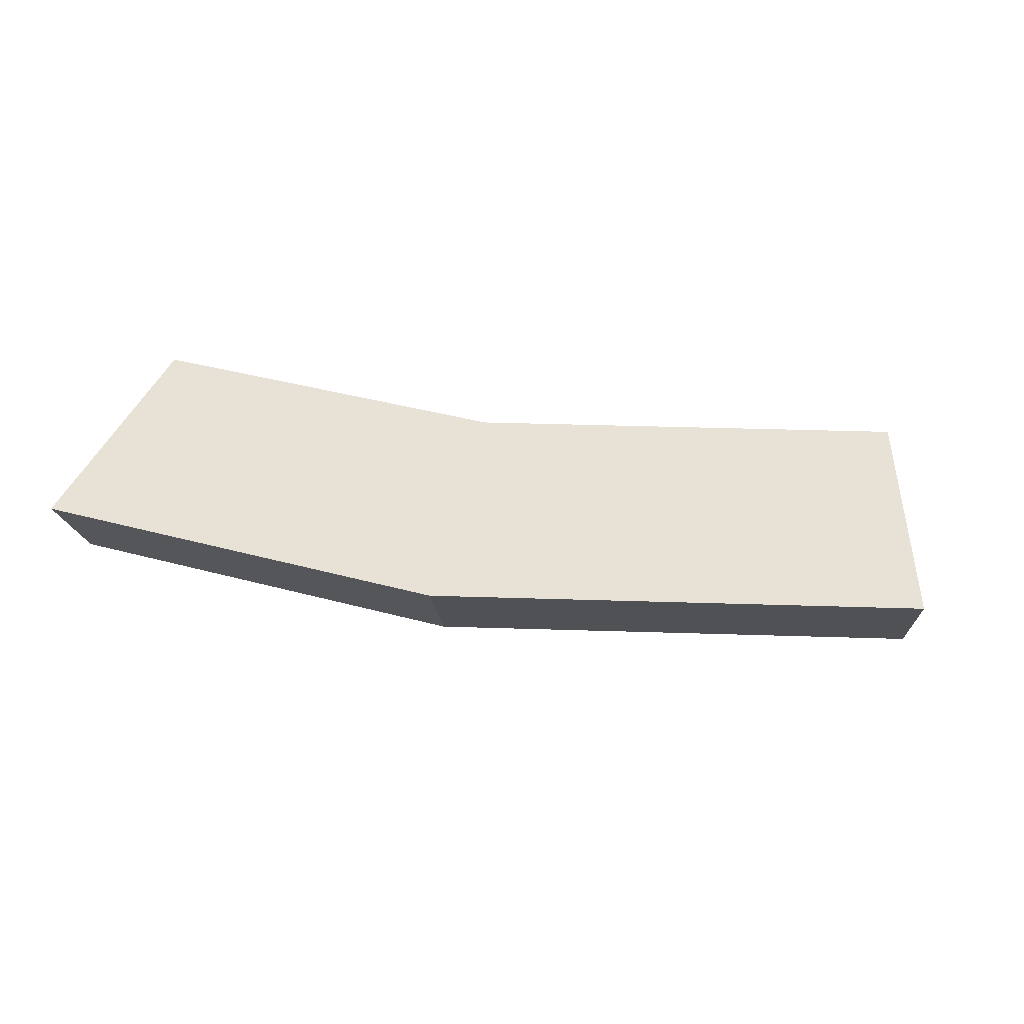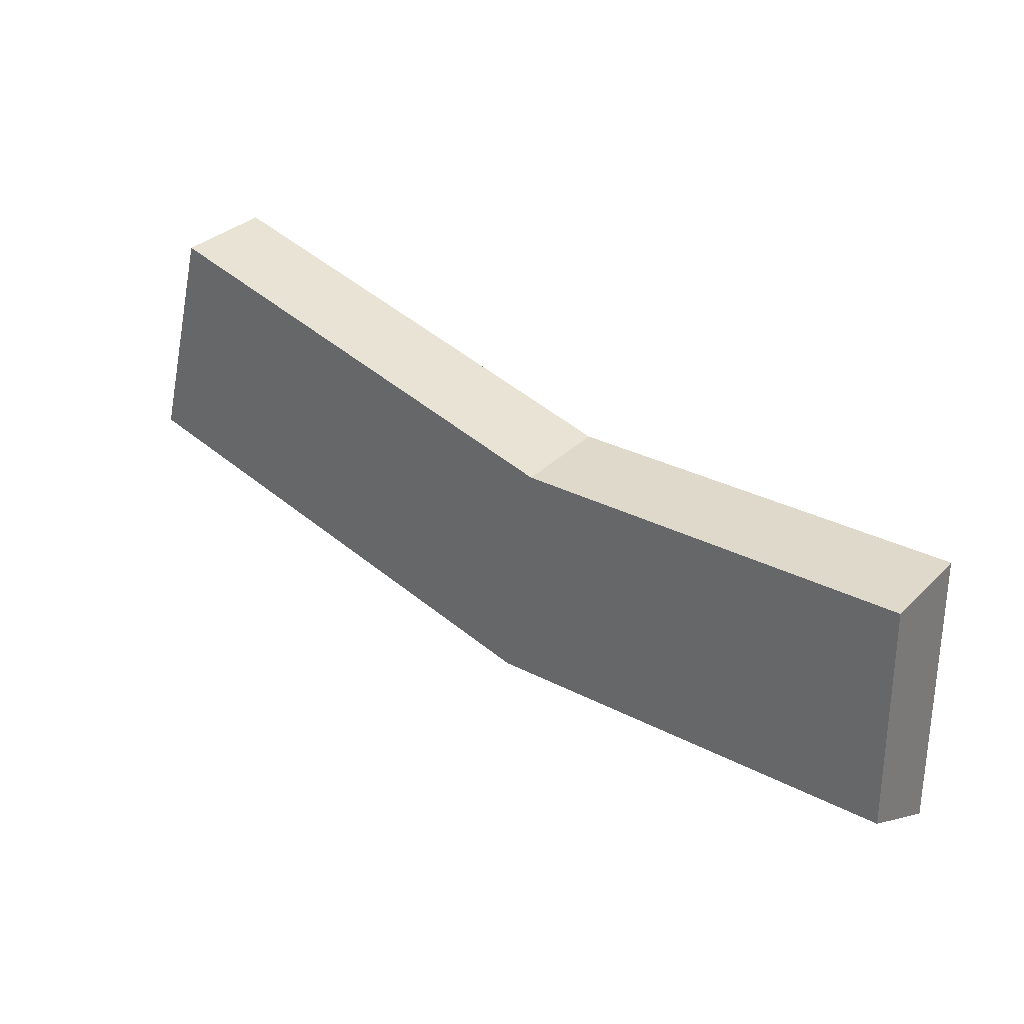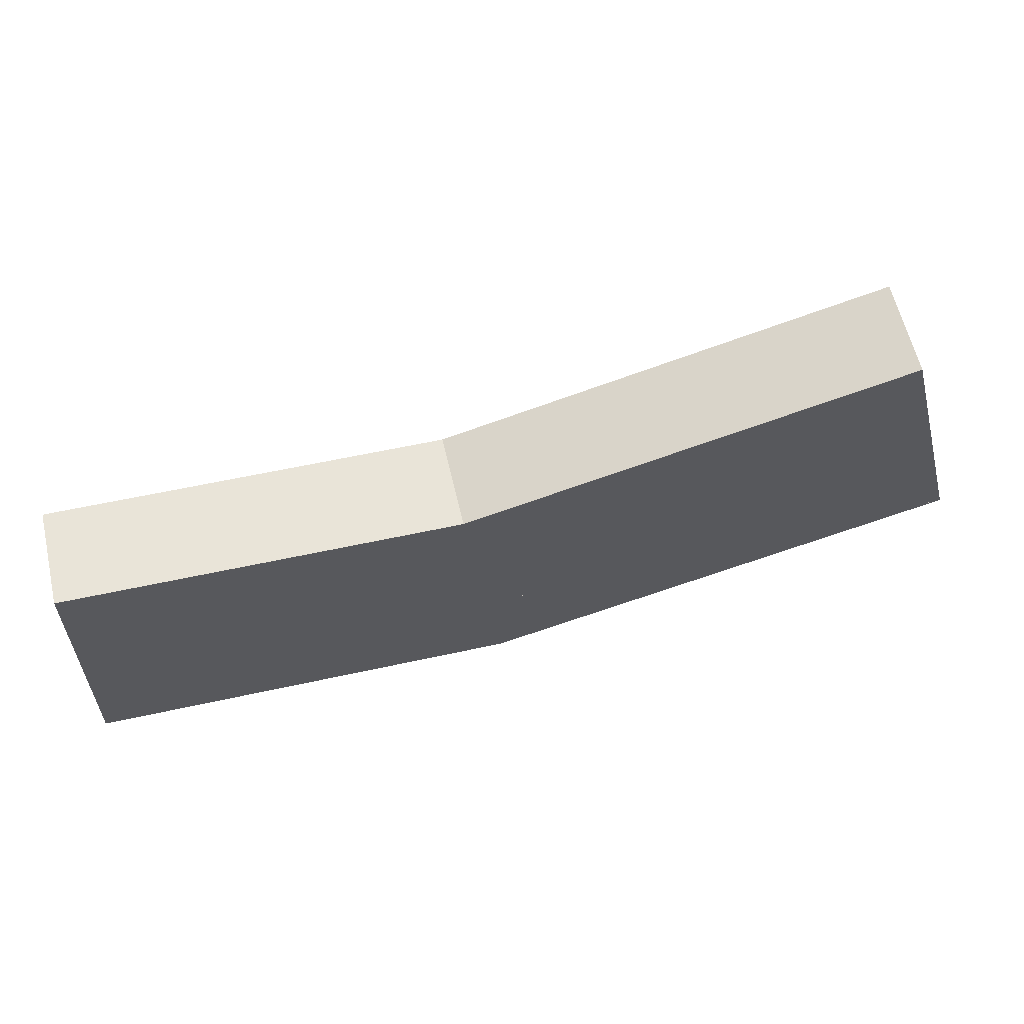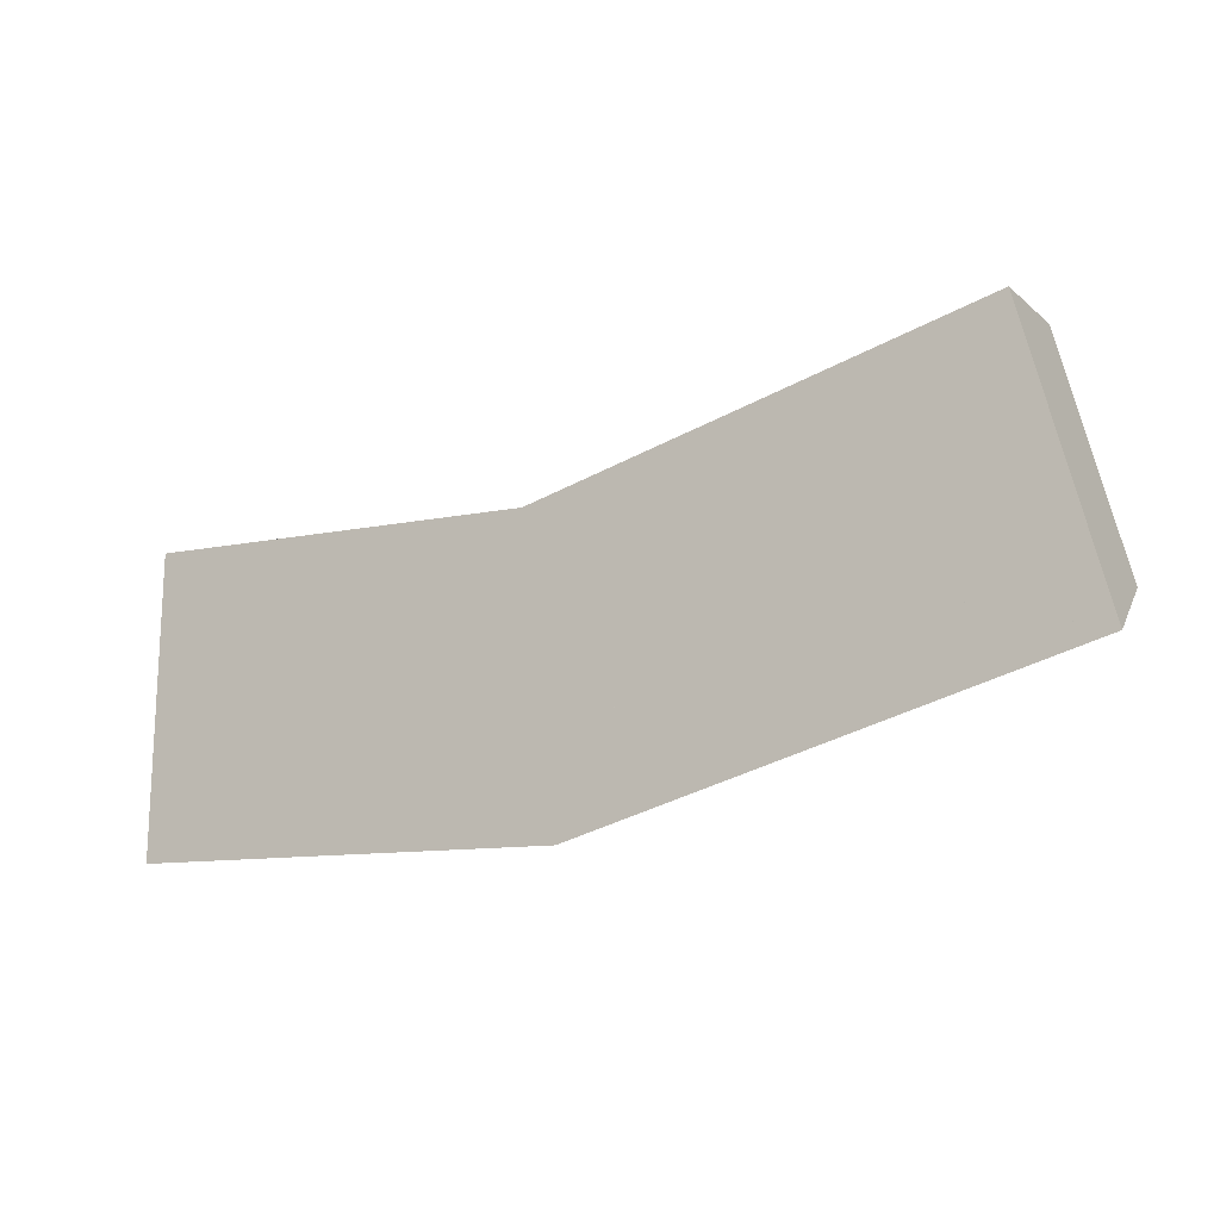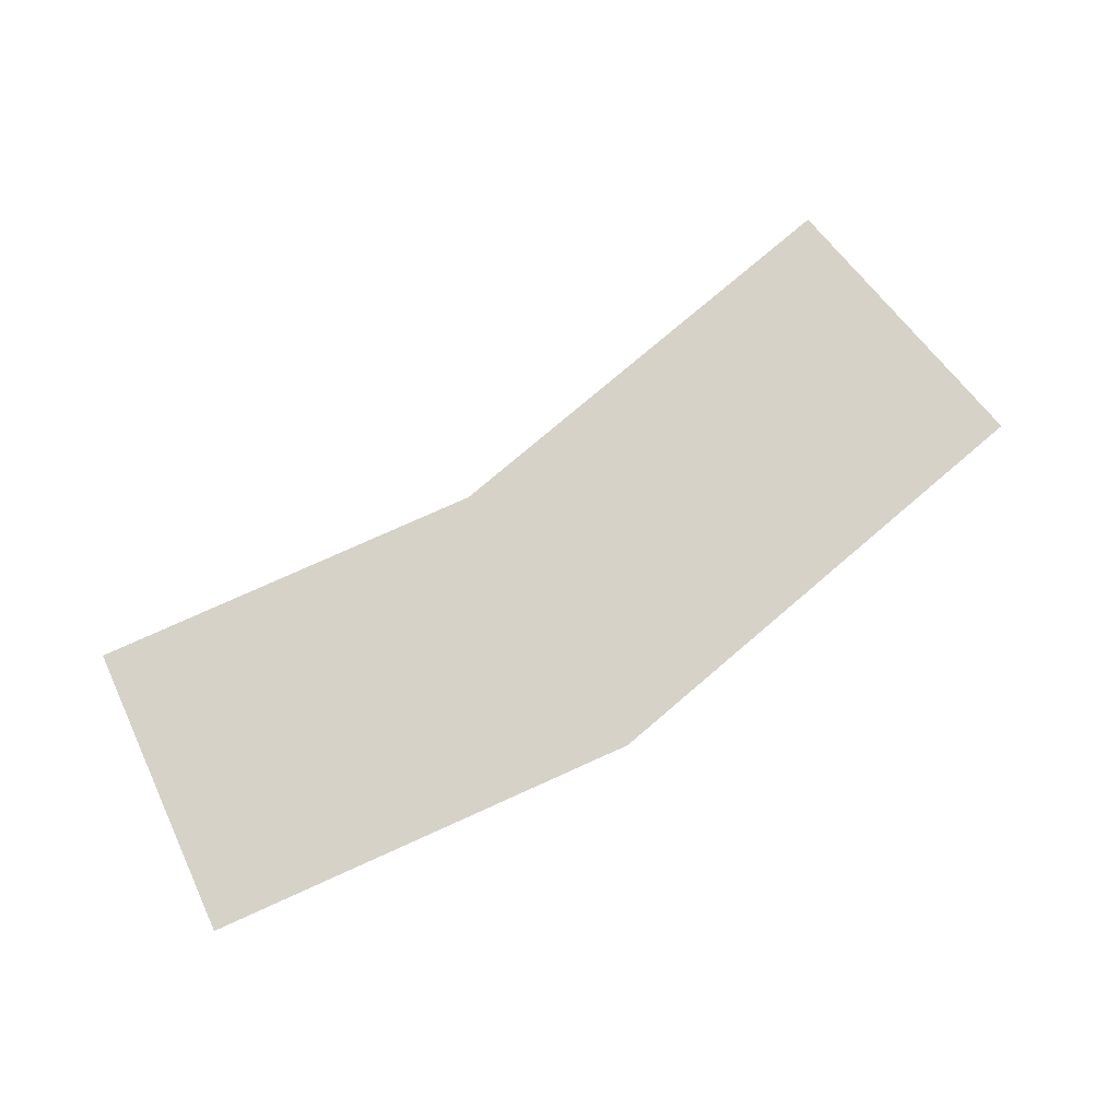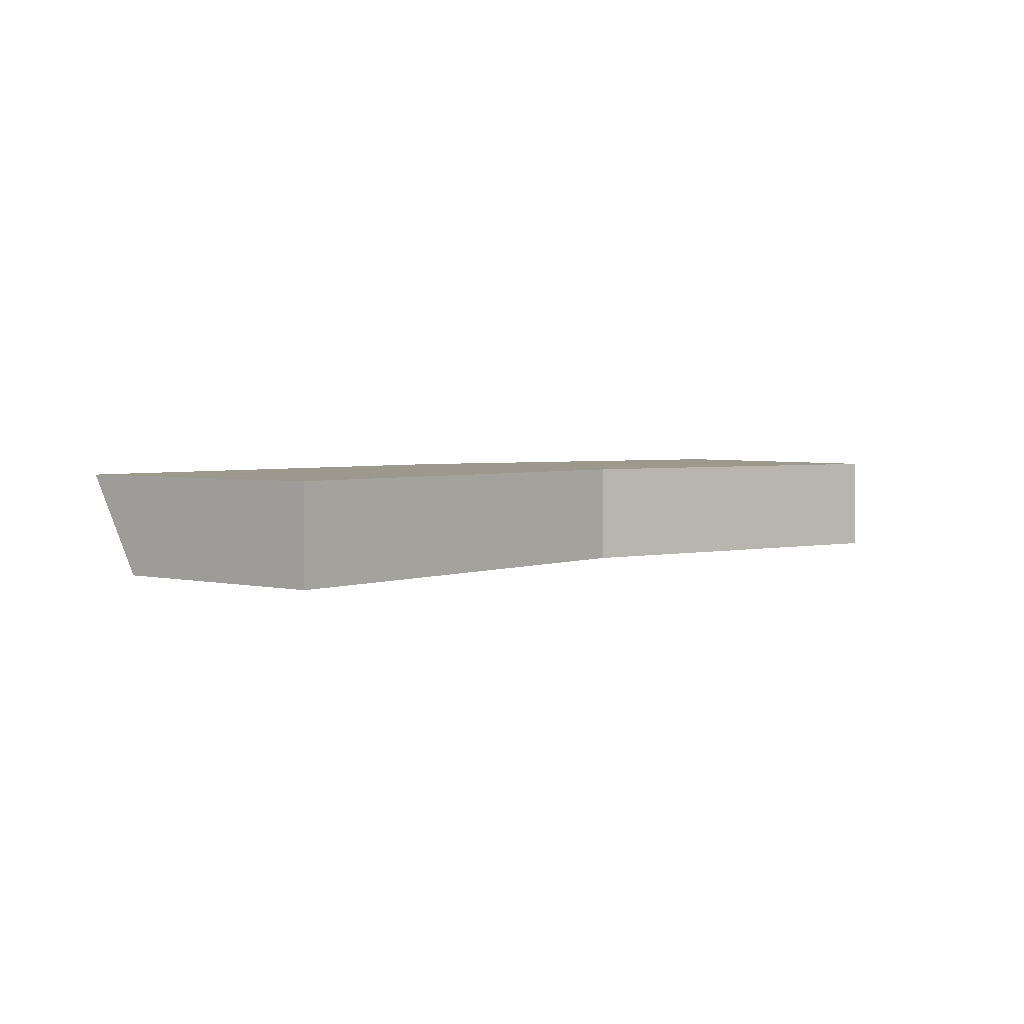
<metadata>
{"format":"obj","ext":"obj","renderer":"f3d","projection":"perspective","resolution":1024,"background":"white","views":[{"elev":40.2,"azim":17.2,"up":"+Z"},{"elev":32.7,"azim":-143.1,"up":"+Y"},{"elev":61.4,"azim":-13.1,"up":"+Y"},{"elev":-13.0,"azim":29.2,"up":"+Y"},{"elev":77.6,"azim":-25.4,"up":"+Z"},{"elev":3.1,"azim":143.5,"up":"+Z"}]}
</metadata>
<code>
g A_2_450_B01_T06
v 512.5 1129 460
v 512.5 1129 458.5
v 512.5 1130 460
v 512.6 1134 451.1
v 512.6 1134 450
v 512.7 1137 460
v 512.8 1143 460
v 512.9 1146 450
v 513 1151 460
v 513.1 1156 460
v 513.1 1158 450
v 513.1 1158 460
v 516.2 1128 460
v 516.5 1158 450
v 520.7 1158 450
v 547.6 1158 460
v 550.1 1158 460
v 553.5 1158 450
v 553.5 1158 460
v 556 1158 460
v 556.4 1133 450
v 557.1 1128 460
v 557.3 1159 450
v 561.2 1129 460
v 561.7 1160 460
v 566.7 1161 460
v 568.8 1162 450
v 577 1164 460
v 595.1 1169 460
v 598.9 1170 450
v 598.9 1170 460
v 599.5 1167 450
v 605.2 1146 450
v 606 1143 460
v 606.7 1141 460
v 606.7 1141 460
v 606.7 1141 460
v 606.7 1141 460
v 606.7 1141 460
v 606.7 1141 460
v 606.7 1141 460
f 2 1 3
f 13 1 2
f 3 1 13
f 6 2 3
f 4 2 6
f 21 2 4
f 13 2 21
f 6 3 39
f 22 3 13
f 24 3 22
f 39 3 24
f 5 4 8
f 21 4 5
f 7 4 6
f 9 4 7
f 8 4 10
f 10 4 9
f 21 5 8
f 7 6 38
f 38 6 39
f 9 7 38
f 11 8 10
f 14 8 11
f 15 8 14
f 21 8 15
f 10 9 16
f 16 9 38
f 11 10 12
f 12 10 16
f 14 11 12
f 14 12 16
f 22 13 21
f 15 14 17
f 17 14 16
f 18 15 17
f 21 15 18
f 17 16 37
f 37 16 38
f 18 17 19
f 19 17 37
f 20 18 19
f 23 18 20
f 21 18 23
f 20 19 37
f 23 20 25
f 25 20 37
f 22 21 24
f 27 21 23
f 24 21 40
f 33 21 27
f 40 21 33
f 26 23 25
f 28 23 26
f 27 23 29
f 29 23 28
f 39 24 41
f 41 24 40
f 26 25 36
f 36 25 37
f 28 26 35
f 35 26 36
f 30 27 29
f 32 27 30
f 33 27 32
f 29 28 34
f 34 28 35
f 30 29 31
f 31 29 34
f 32 30 31
f 32 31 34
f 33 32 34
f 35 33 34
f 40 33 35
f 40 35 36
f 40 36 37
f 40 37 38
f 40 38 39
f 40 39 41

</code>
